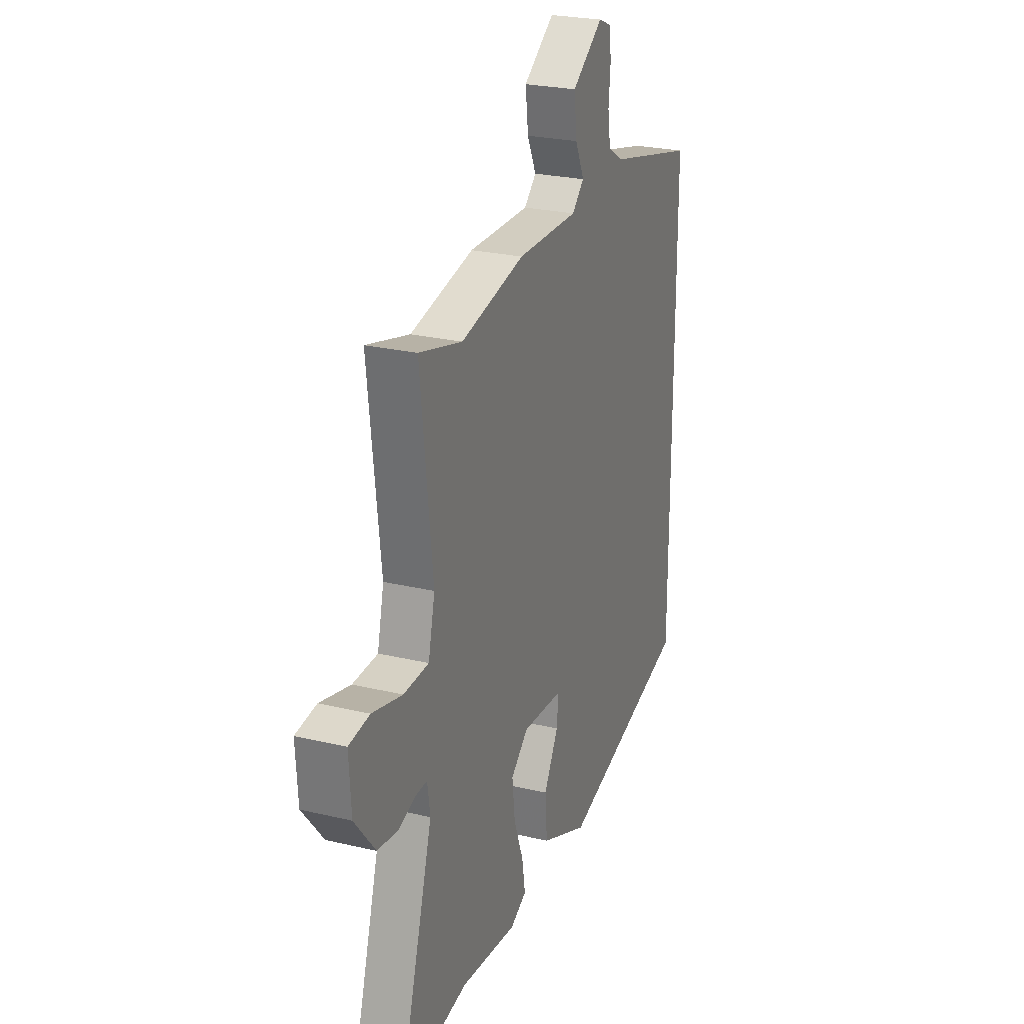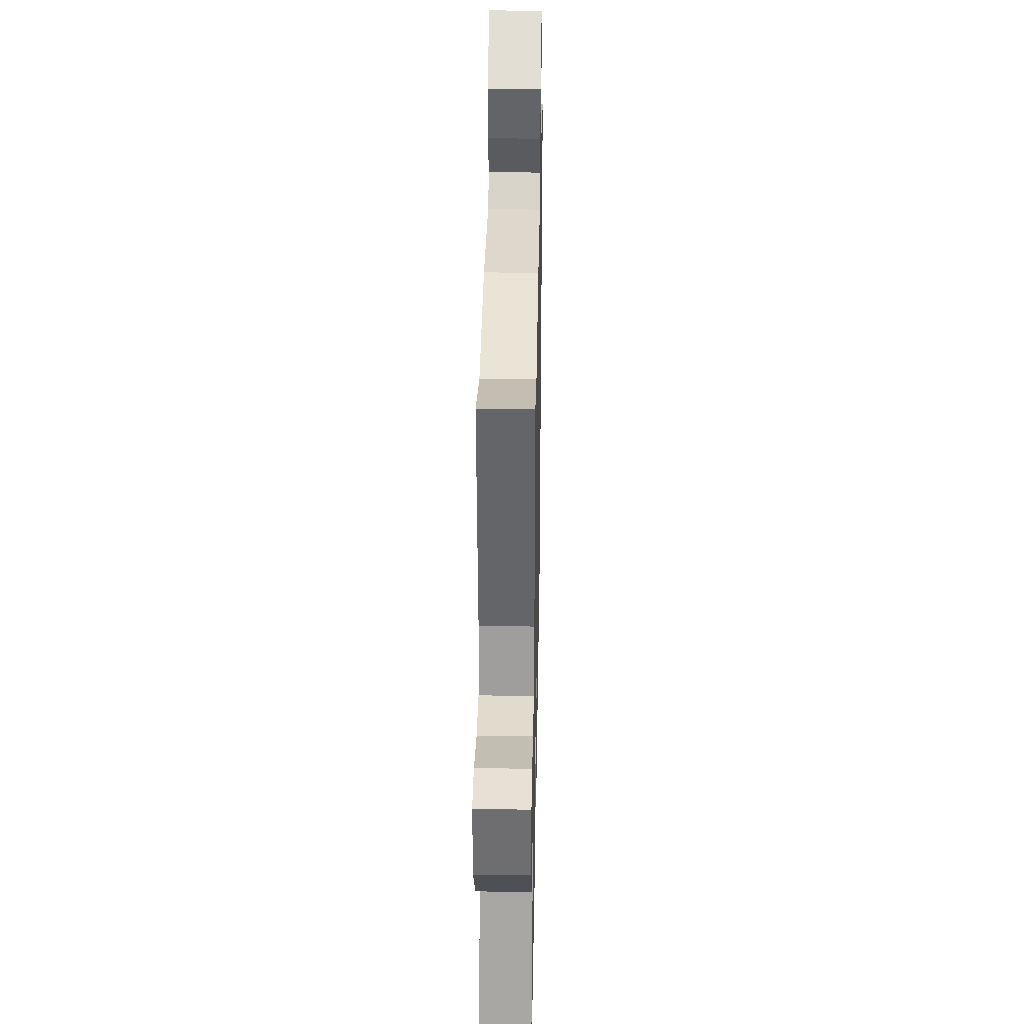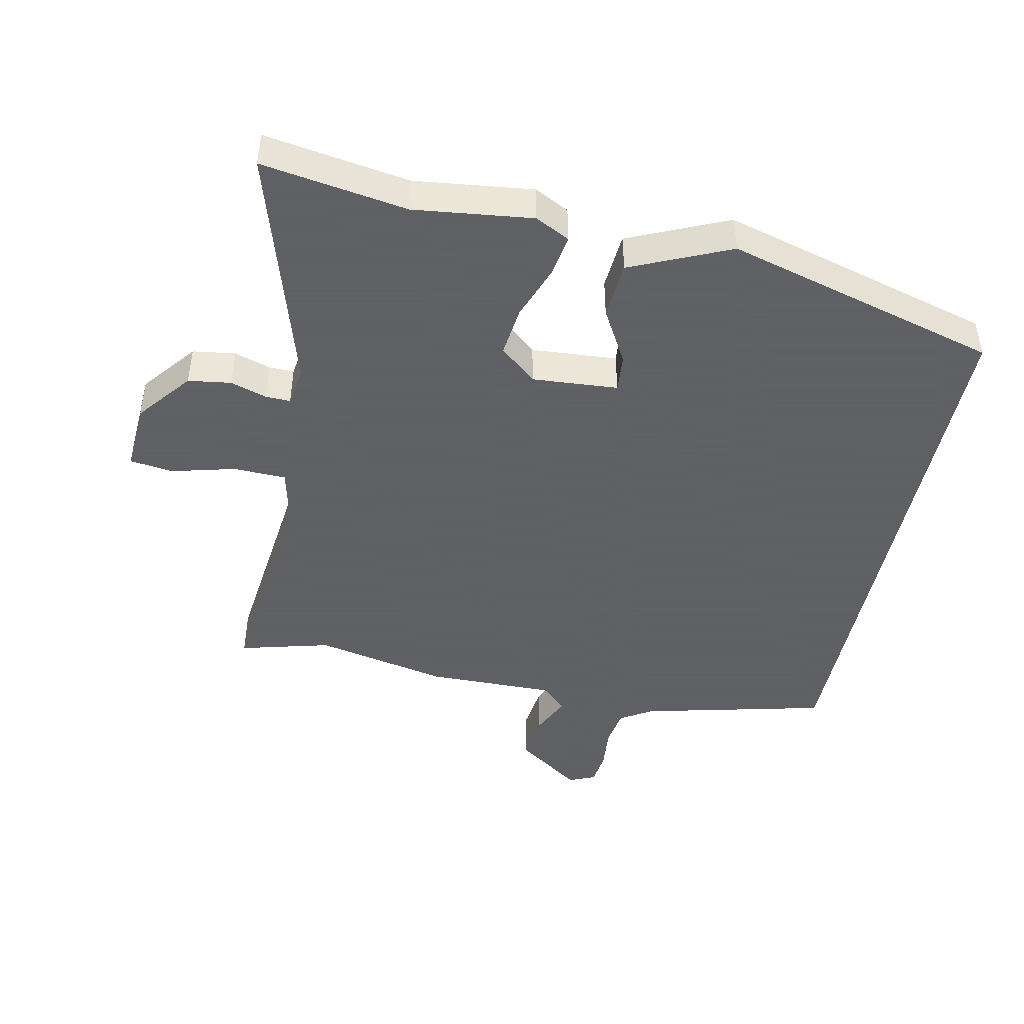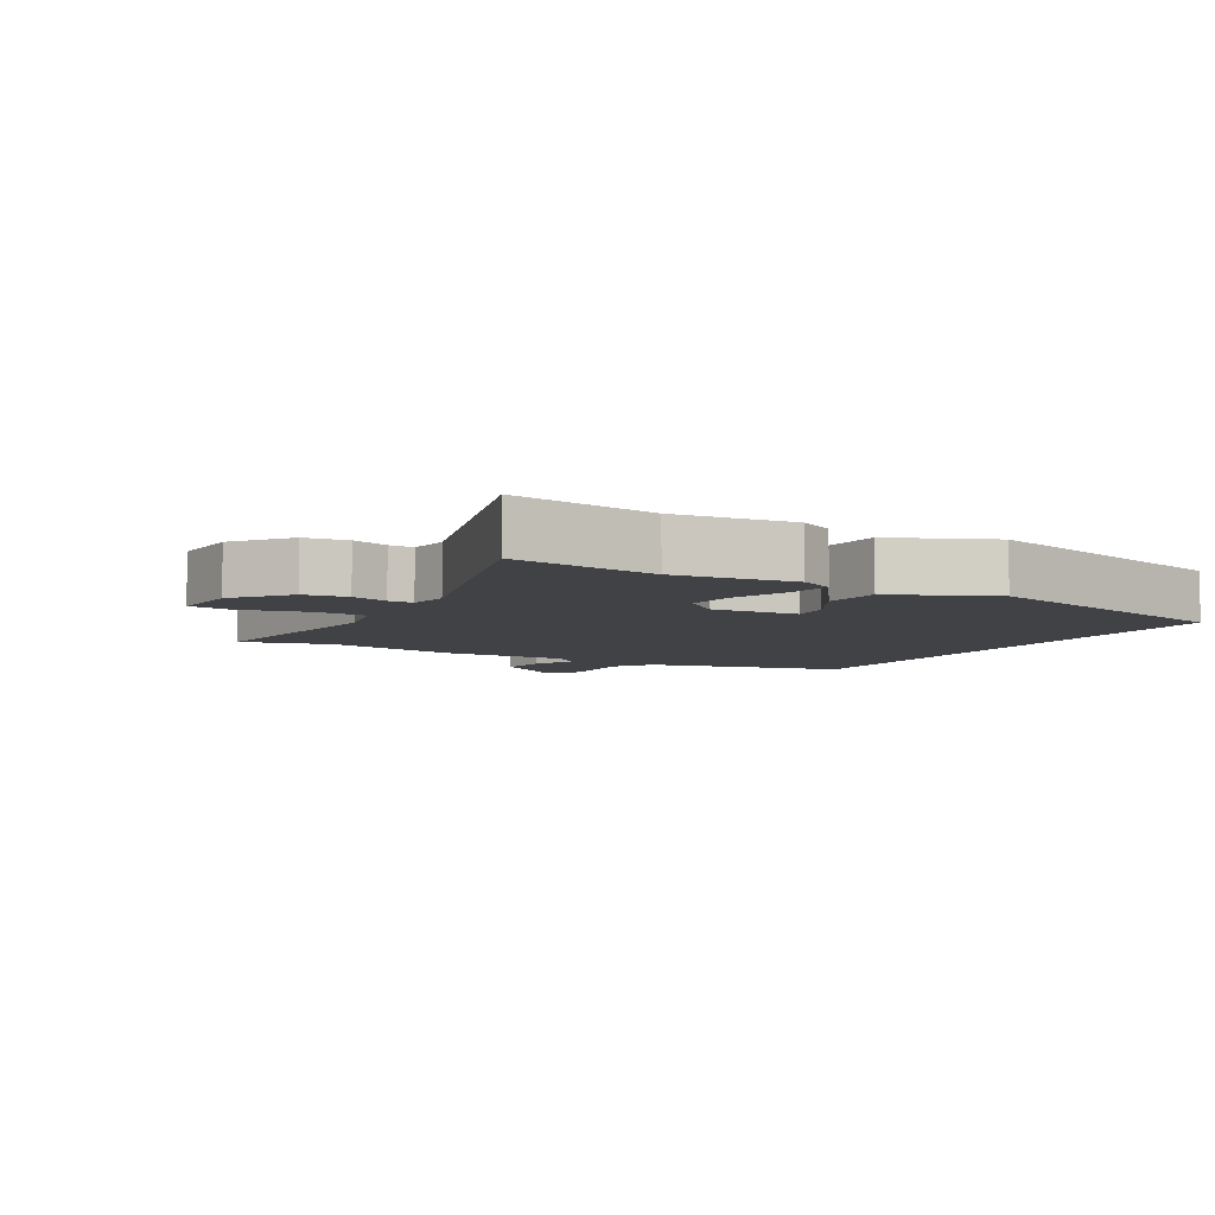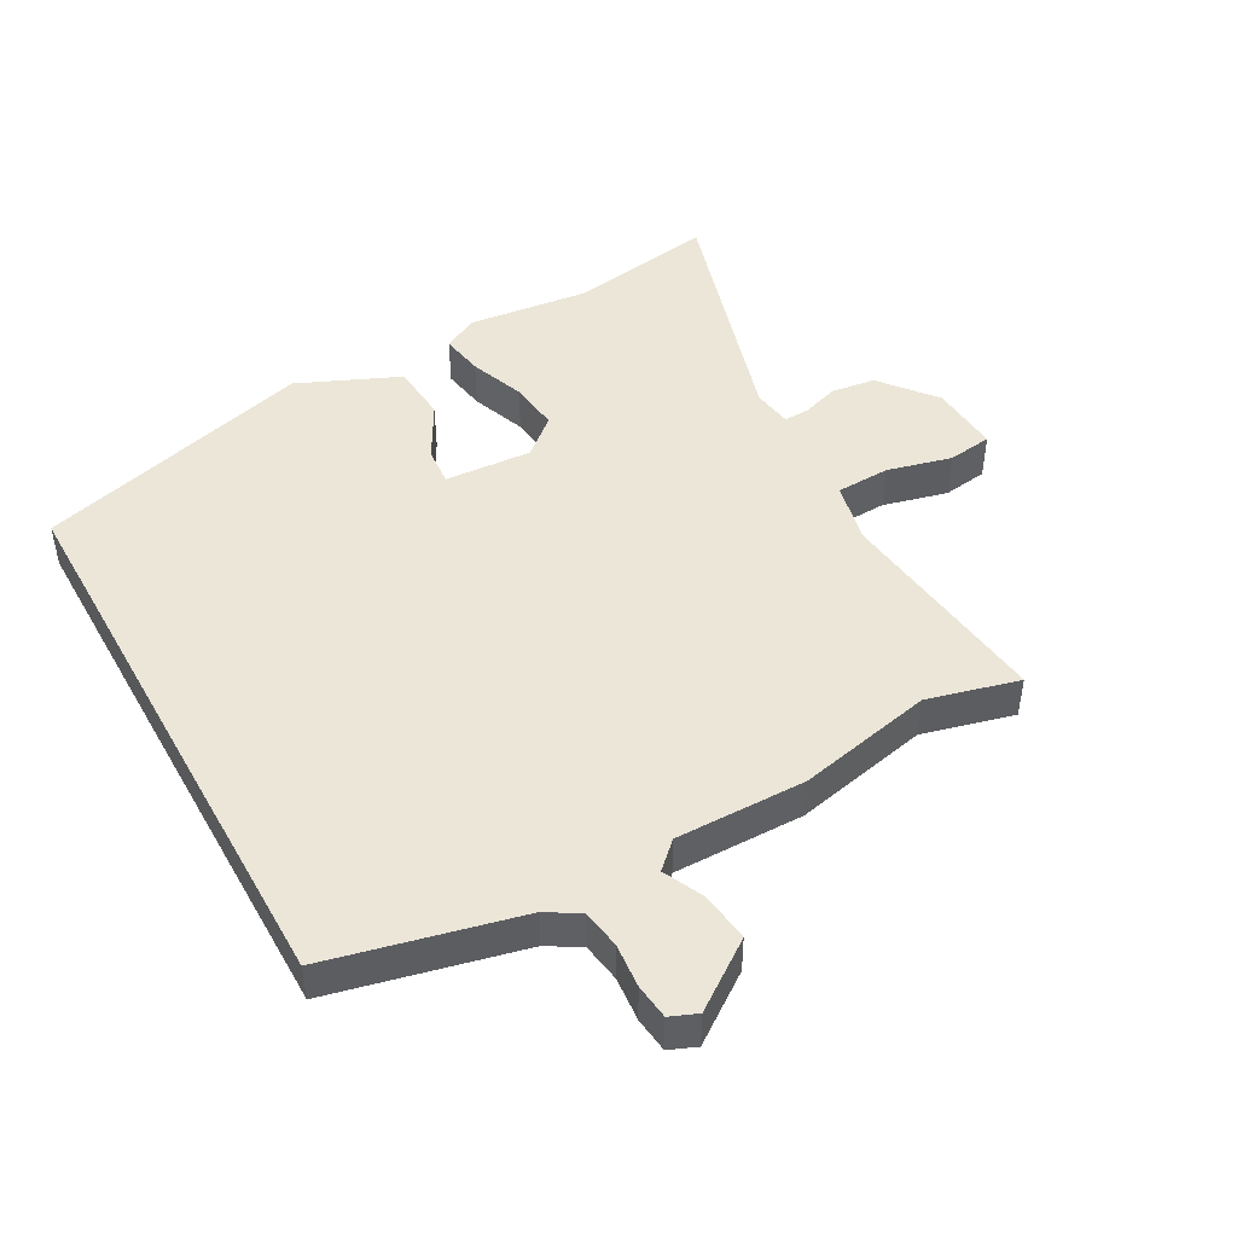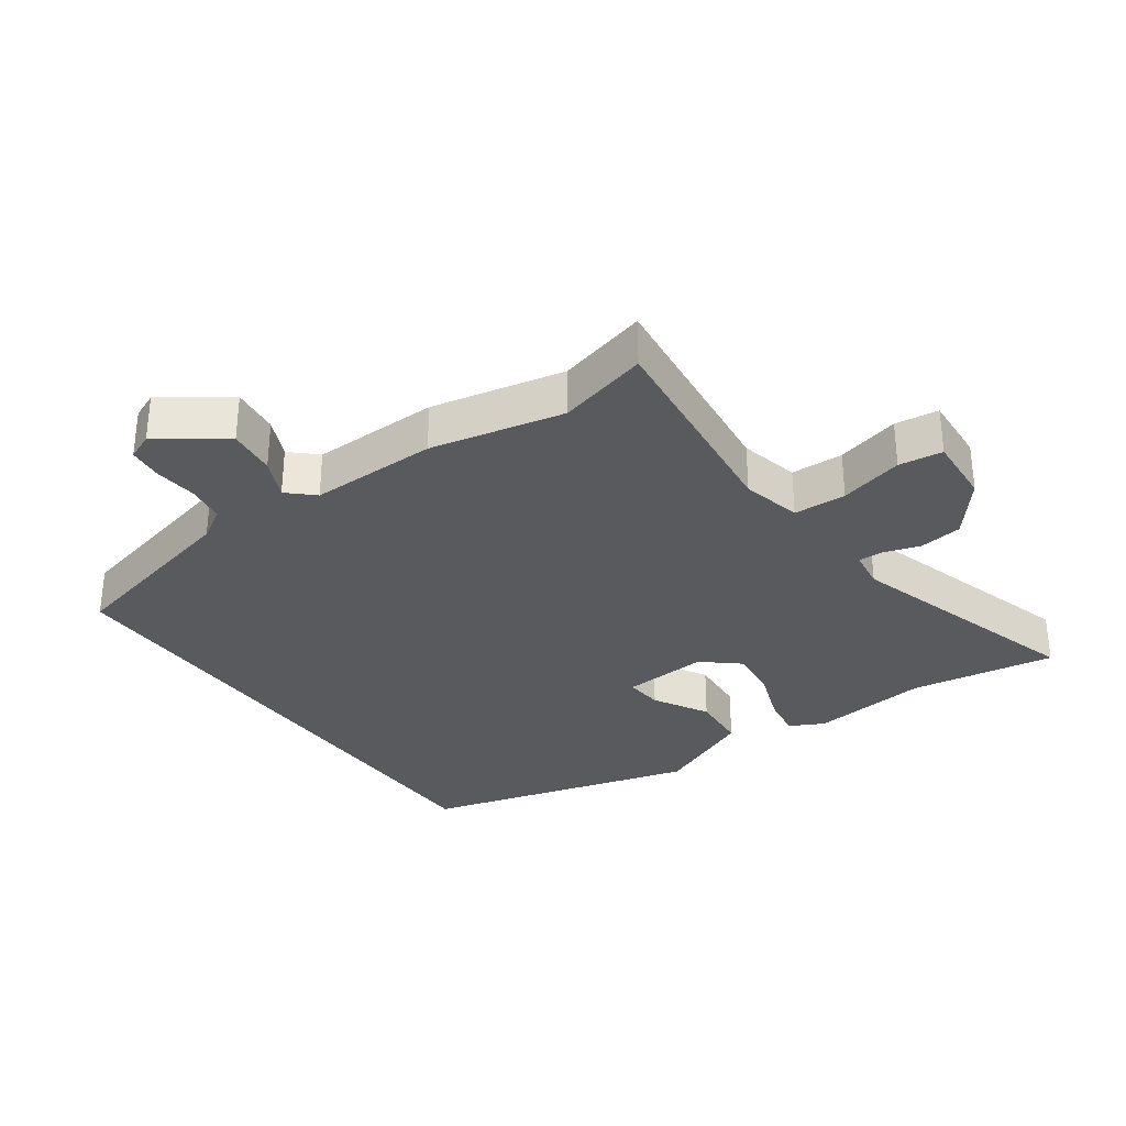
<metadata>
{"format":"obj","ext":"obj","renderer":"f3d","projection":"perspective","resolution":1024,"background":"white","views":[{"elev":25.1,"azim":111.1,"up":"+Z"},{"elev":31.7,"azim":91.1,"up":"+Z"},{"elev":-45.3,"azim":168.5,"up":"+Y"},{"elev":-6.3,"azim":150.3,"up":"+Y"},{"elev":46.6,"azim":-29.1,"up":"+Y"},{"elev":-31.8,"azim":35.7,"up":"+Y"}]}
</metadata>
<code>
v -0.5 0.07 -0.393
v -0.5 0.07 0.464
v -0.213 0.07 0.532
v -0.164 0.07 0.562
v -0.155 0.07 0.621
v -0.161 0.07 0.687
v -0.155 0.07 0.74
v -0.114 0.07 0.757
v -0.014 0.07 0.686
v -0.023 0.07 0.612
v -0.052 0.07 0.55
v -0.013 0.07 0.513
v 0.184 0.07 0.515
v 0.389 0.07 0.471
v 0.528 0.07 0.507
v 0.489 0.07 0.173
v 0.51 0.07 0.081
v 0.591 0.07 0.078
v 0.689 0.07 0.103
v 0.756 0.07 0.094
v 0.749 0.07 -0.012
v 0.682 0.07 -0.095
v 0.616 0.07 -0.104
v 0.56 0.07 -0.086
v 0.522 0.07 -0.085
v 0.513 0.07 -0.145
v 0.624 0.07 -0.52
v 0.401 0.07 -0.484
v 0.219 0.07 -0.505
v 0.166 0.07 -0.478
v 0.177 0.07 -0.412
v 0.208 0.07 -0.329
v 0.217 0.07 -0.252
v 0.161 0.07 -0.204
v 0.029 0.07 -0.213
v 0.034 0.07 -0.271
v 0.081 0.07 -0.355
v 0.074 0.07 -0.443
v -0.079 0.07 -0.51
v -0.5 0 -0.393
v -0.5 0 0.464
v -0.213 0 0.532
v -0.164 0 0.562
v -0.155 0 0.621
v -0.161 0 0.687
v -0.155 0 0.74
v -0.114 0 0.757
v -0.014 0 0.686
v -0.023 0 0.612
v -0.052 0 0.55
v -0.013 0 0.513
v 0.184 0 0.515
v 0.389 0 0.471
v 0.528 0 0.507
v 0.489 0 0.173
v 0.51 0 0.081
v 0.591 0 0.078
v 0.689 0 0.103
v 0.756 0 0.094
v 0.749 0 -0.012
v 0.682 0 -0.095
v 0.616 0 -0.104
v 0.56 0 -0.086
v 0.522 0 -0.085
v 0.513 0 -0.145
v 0.624 0 -0.52
v 0.401 0 -0.484
v 0.219 0 -0.505
v 0.166 0 -0.478
v 0.177 0 -0.412
v 0.208 0 -0.329
v 0.217 0 -0.252
v 0.161 0 -0.204
v 0.029 0 -0.213
v 0.034 0 -0.271
v 0.081 0 -0.355
v 0.074 0 -0.443
v -0.079 0 -0.51
f 39 1 2
f 38 39 2
f 37 38 2
f 36 37 2
f 35 36 2 3
f 34 35 3 4
f 33 34 4 5
f 30 31 32
f 29 30 32
f 28 29 32
f 28 32 33
f 27 28 33
f 26 27 33
f 25 26 33 5
f 22 23 24
f 21 22 24
f 20 21 24
f 19 20 24
f 18 19 24
f 17 18 24 25
f 16 17 25
f 14 15 16
f 14 16 25
f 13 14 25
f 12 13 25
f 11 12 25 5
f 9 10 11
f 8 9 11
f 7 8 11
f 6 7 11
f 5 6 11
f 41 40 78
f 41 78 77
f 41 77 76
f 41 76 75
f 42 41 75 74
f 43 42 74 73
f 44 43 73 72
f 71 70 69
f 71 69 68
f 71 68 67
f 72 71 67
f 72 67 66
f 72 66 65
f 44 72 65 64
f 63 62 61
f 63 61 60
f 63 60 59
f 63 59 58
f 63 58 57
f 64 63 57 56
f 64 56 55
f 55 54 53
f 64 55 53
f 64 53 52
f 64 52 51
f 44 64 51 50
f 50 49 48
f 50 48 47
f 50 47 46
f 50 46 45
f 50 45 44
f 1 40 41 2
f 2 41 42 3
f 3 42 43 4
f 4 43 44 5
f 5 44 45 6
f 6 45 46 7
f 7 46 47 8
f 8 47 48 9
f 9 48 49 10
f 10 49 50 11
f 11 50 51 12
f 12 51 52 13
f 13 52 53 14
f 14 53 54 15
f 15 54 55 16
f 16 55 56 17
f 17 56 57 18
f 18 57 58 19
f 19 58 59 20
f 20 59 60 21
f 21 60 61 22
f 22 61 62 23
f 23 62 63 24
f 24 63 64 25
f 25 64 65 26
f 26 65 66 27
f 27 66 67 28
f 28 67 68 29
f 29 68 69 30
f 30 69 70 31
f 31 70 71 32
f 32 71 72 33
f 33 72 73 34
f 34 73 74 35
f 35 74 75 36
f 36 75 76 37
f 37 76 77 38
f 38 77 78 39
f 39 78 40 1

</code>
